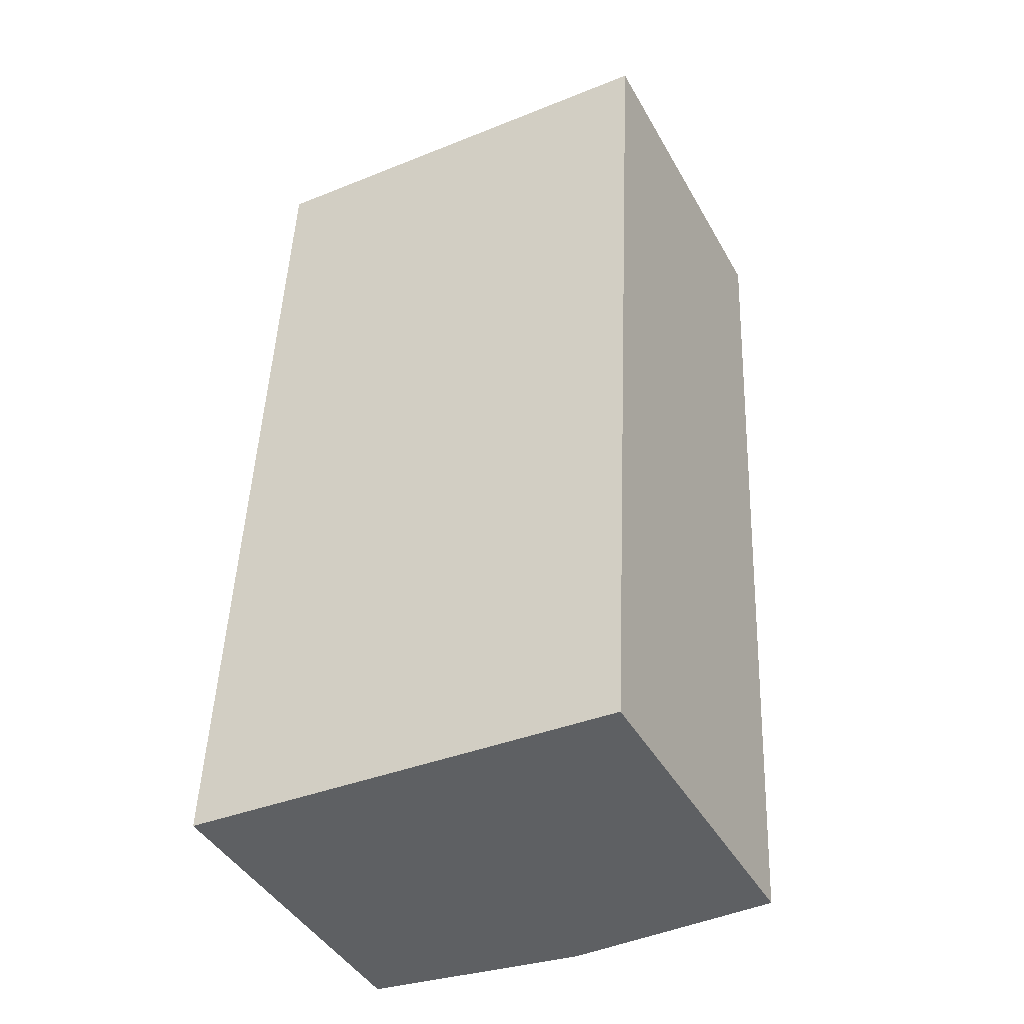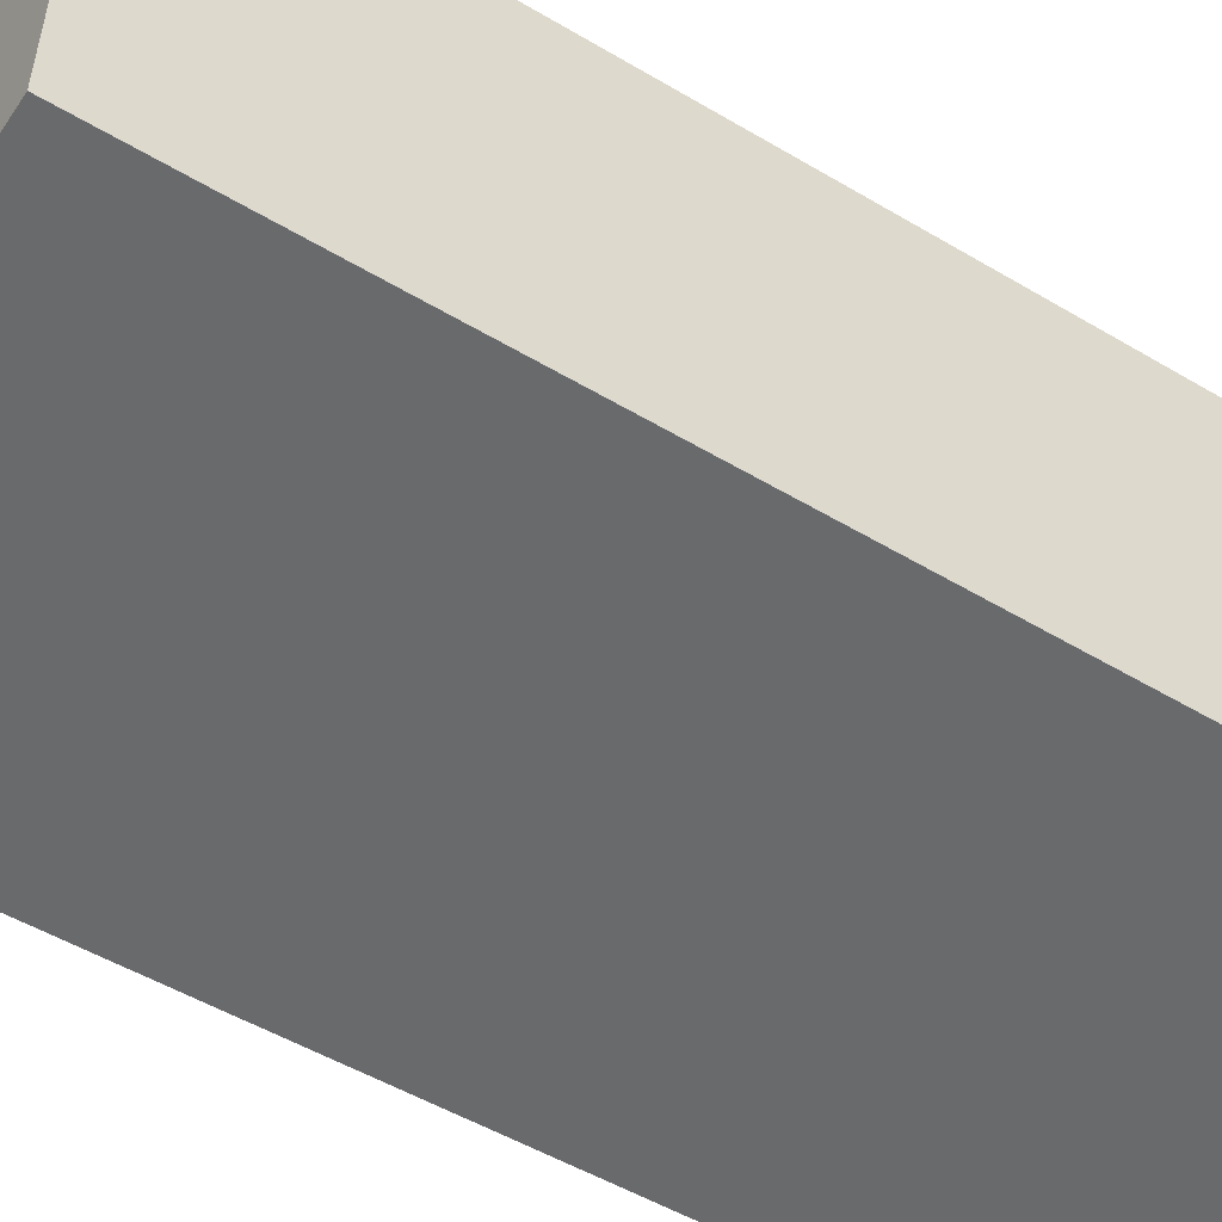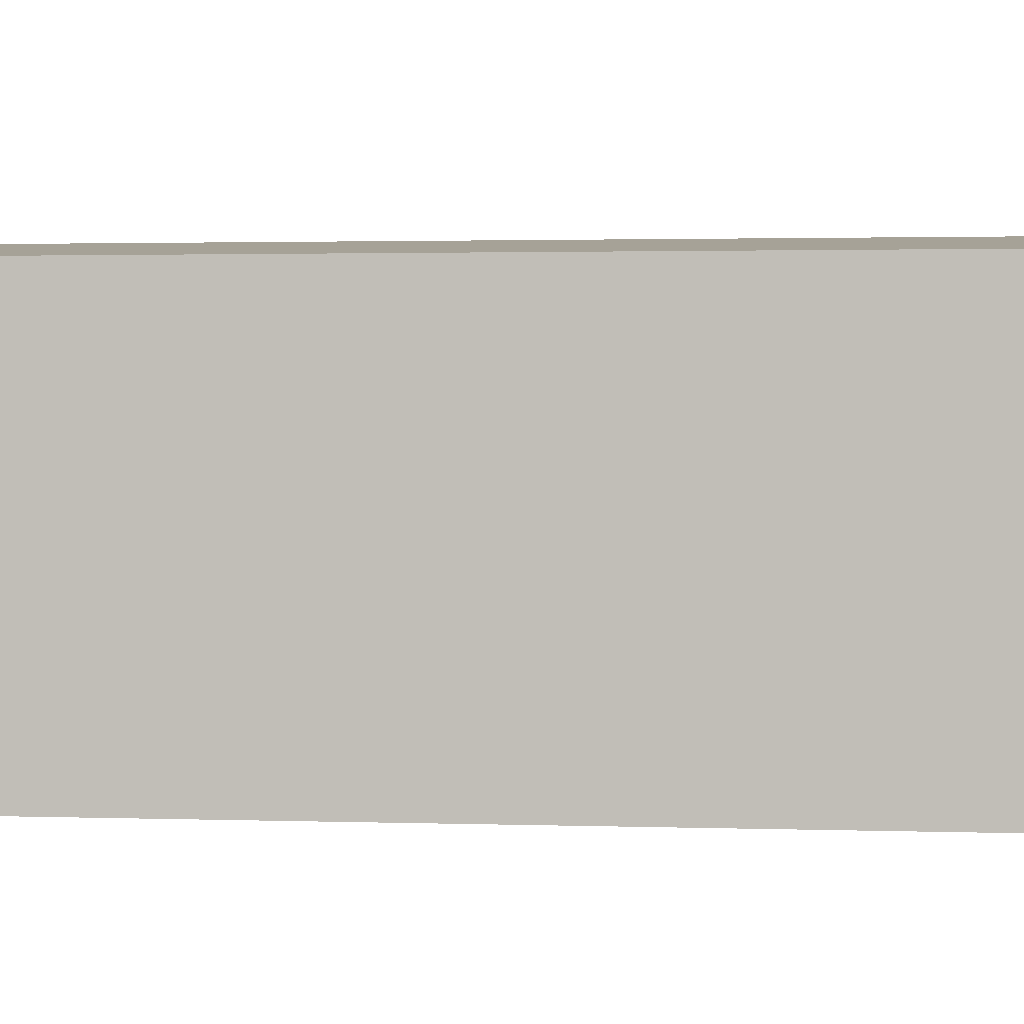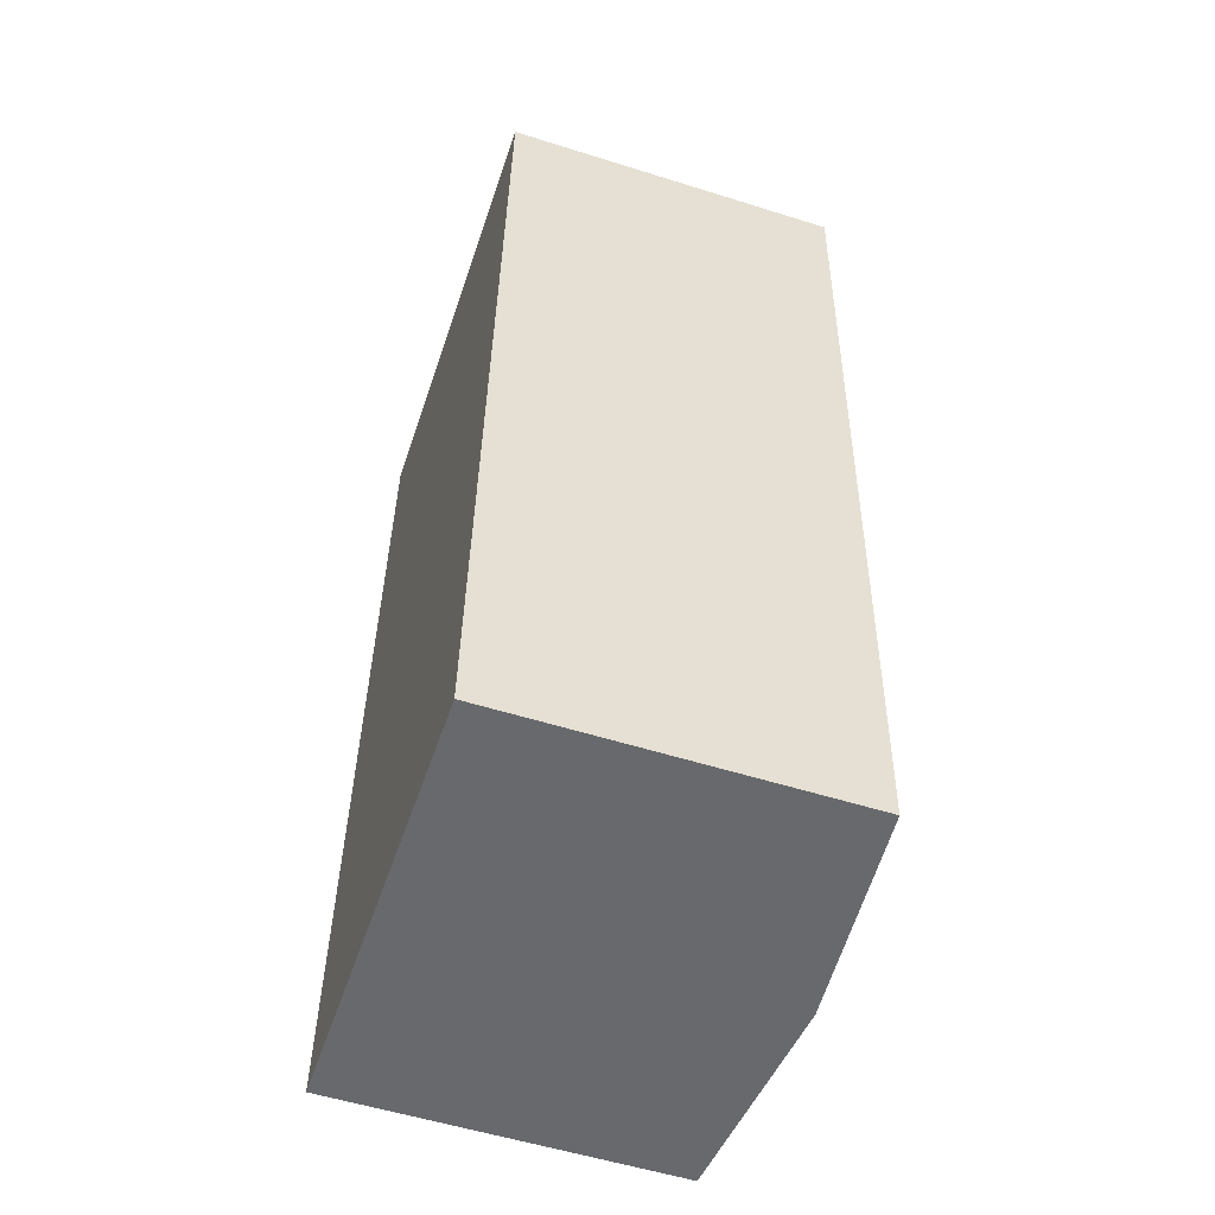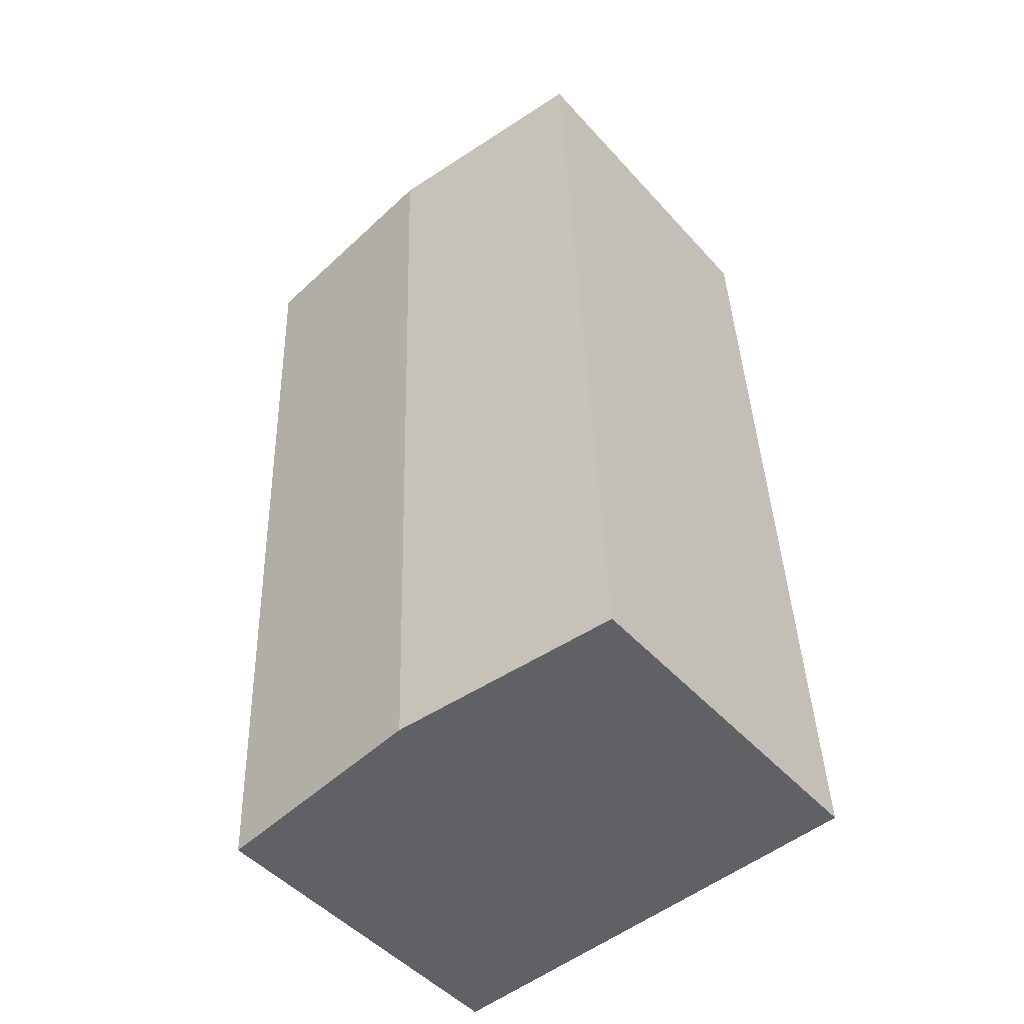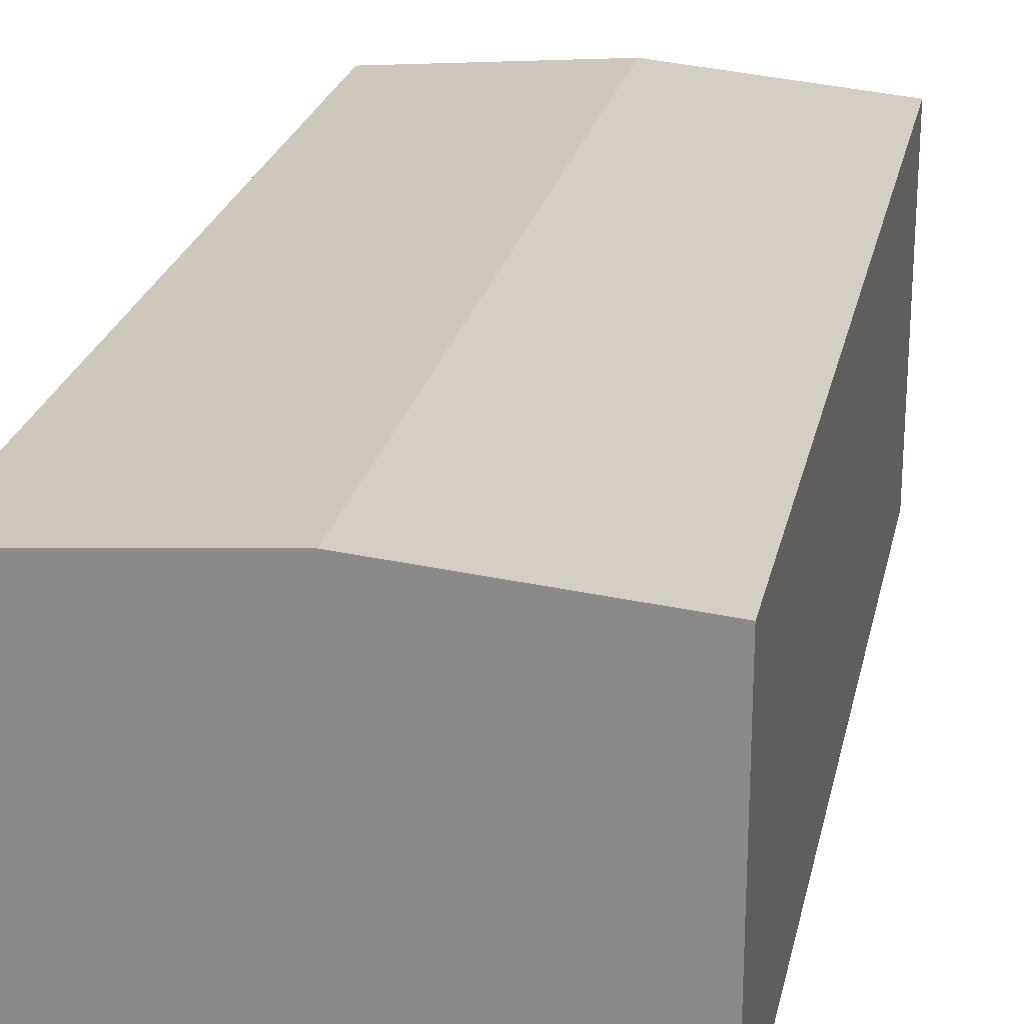
<metadata>
{"format":"obj","ext":"obj","renderer":"f3d","projection":"perspective","resolution":1024,"background":"white","views":[{"elev":-43.3,"azim":27.6,"up":"+Z"},{"elev":-52.9,"azim":60.2,"up":"+Y"},{"elev":1.6,"azim":-80.1,"up":"+Y"},{"elev":-55.5,"azim":71.7,"up":"+Z"},{"elev":-48.3,"azim":-140.3,"up":"+Z"},{"elev":24.2,"azim":14.6,"up":"+Y"}]}
</metadata>
<code>
v  1.503 2.425 -0.076
v  3.274 2.29 6.008
v  2.974 2.296 -0.151
v  1.742 2.425 6.101
v  0 2.293 1.404e-16
v  0.24 2.293 6.192
v  0.24 -3.792e-16 6.192
v  3.274 -3.679e-16 6.008
v  1.742 -3.736e-16 6.101
v  2.974 9.246e-18 -0.151
v  0 0 0
v  1.503 4.654e-18 -0.076
g defaultobject
f 1 2 3
f 2 1 4
f 5 4 1
f 4 5 6
f 7 4 6
f 4 7 2
f 2 7 8
f 8 7 9
f 2 10 3
f 10 2 8
f 10 1 3
f 1 10 5
f 5 10 11
f 11 10 12
f 11 6 5
f 6 11 7
f 9 10 8
f 10 9 7
f 10 7 12
f 12 7 11

</code>
